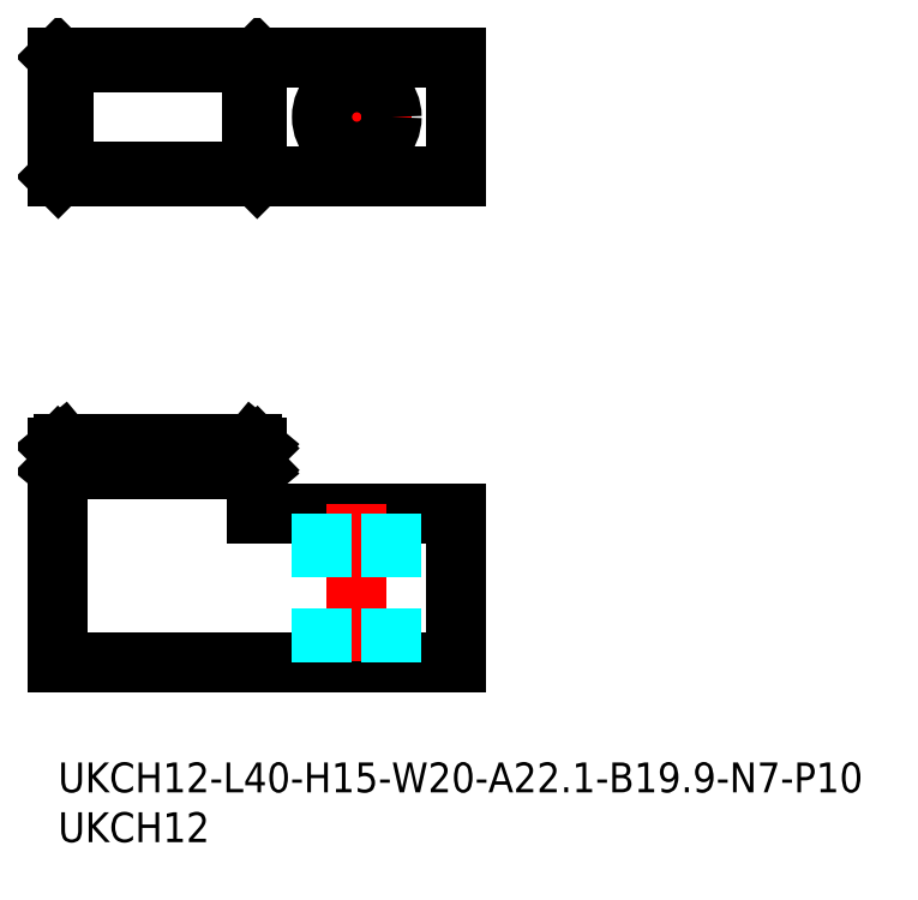
<metadata>
{"format":"dxf","ext":"dxf","renderer":"ezdxf+matplotlib","layout":"modelspace","background":"white","min_lineweight":24,"dpi":150}
</metadata>
<code>
0
SECTION
2
ENTITIES
0
LINE
8
MSM_CONTINUOUS
10
0
20
10
30
0
11
40
21
10
31
0
0
LINE
8
MSM_CONTINUOUS
10
40
20
10
30
0
11
40
21
25
31
0
0
LINE
8
MSM_CONTINUOUS
10
40
20
25
30
0
11
20
21
25
31
0
0
LINE
8
MSM_CONTINUOUS
10
40
20
58.83
30
0
11
40
21
70.83
31
0
0
LINE
8
MSM_CENTER
10
30
20
59.33
30
0
11
30
21
70.33
31
0
0
LINE
8
MSM_CENTER
10
24.5
20
64.83
30
0
11
35.5
21
64.83
31
0
0
CIRCLE
8
MSM_CONTINUOUS
10
30
20
64.83
30
0
40
3.5
0
LINE
8
MSM_CENTER
10
30
20
26
30
0
11
30
21
9
31
0
0
LINE
8
MSM_DASHED
10
26.5
20
25
30
0
11
26.5
21
10
31
0
0
LINE
8
MSM_DASHED
10
33.5
20
25
30
0
11
33.5
21
10
31
0
0
TEXT
8
MSM_PART_NUMBER
10
0
20
-8
30
0
40
3
1
UKCH12
0
TEXT
8
MSM_PART_NUMBER
10
0
20
-3
30
0
40
3
1
UKCH12-L40-H15-W20-A22.1-B19.9-N7-P10
0
LINE
8
MSM_DASHED
10
0.008197
20
31.6
30
0
11
19.99
21
31.6
31
0
0
LINE
8
MSM_CONTINUOUS
10
0.5
20
32.01
30
0
11
19.5
21
32.01
31
0
0
LINE
8
MSM_CONTINUOUS
10
19.5
20
29.99
30
0
11
0.5
21
29.99
31
0
0
LINE
8
MSM_CONTINUOUS
10
0
20
31.59
30
0
11
0
21
10
31
0
0
LINE
8
MSM_CONTINUOUS
10
20
20
25
30
0
11
20
21
31.59
31
0
0
LINE
8
MSM_CONTINUOUS
10
19.99
20
29.4
30
0
11
0.008197
21
29.4
31
0
0
LINE
8
MSM_CONTINUOUS
10
20
20
31.59
30
0
11
19.99
21
31.6
31
0
0
LINE
8
MSM_CONTINUOUS
10
19.99
20
31.6
30
0
11
19.5
21
32.01
31
0
0
LINE
8
MSM_CONTINUOUS
10
19.5
20
29.99
30
0
11
19.5
21
32.01
31
0
0
LINE
8
MSM_CONTINUOUS
10
19.99
20
29.4
30
0
11
19.5
21
29.99
31
0
0
LINE
8
MSM_CONTINUOUS
10
20
20
29.39
30
0
11
19.99
21
29.4
31
0
0
LINE
8
MSM_CONTINUOUS
10
0.5
20
29.99
30
0
11
0.5
21
32.01
31
0
0
LINE
8
MSM_CONTINUOUS
10
0.5
20
32.01
30
0
11
0.008197
21
31.6
31
0
0
LINE
8
MSM_CONTINUOUS
10
0.008197
20
31.6
30
0
11
0
21
31.59
31
0
0
LINE
8
MSM_CONTINUOUS
10
0.008197
20
29.4
30
0
11
0
21
29.39
31
0
0
LINE
8
MSM_CONTINUOUS
10
0.008197
20
29.4
30
0
11
0.5
21
29.99
31
0
0
LINE
8
MSM_CONTINUOUS
10
40
20
70.83
30
0
11
-1.42e-14
21
70.83
31
0
0
LINE
8
MSM_CONTINUOUS
10
19.99
20
70.83
30
0
11
19.5
21
70.34
31
0
0
LINE
8
MSM_CONTINUOUS
10
19.99
20
58.83
30
0
11
19.5
21
59.32
31
0
0
LINE
8
MSM_CONTINUOUS
10
20
20
58.83
30
0
11
20
21
70.83
31
0
0
LINE
8
MSM_CONTINUOUS
10
0.5
20
70.34
30
0
11
0.008197
21
70.83
31
0
0
LINE
8
MSM_CONTINUOUS
10
-1.42e-14
20
58.83
30
0
11
-1.42e-14
21
70.83
31
0
0
LINE
8
MSM_CONTINUOUS
10
40
20
58.83
30
0
11
-1.42e-14
21
58.83
31
0
0
LINE
8
MSM_CONTINUOUS
10
0.008197
20
58.83
30
0
11
0.5
21
59.32
31
0
0
LINE
8
MSM_CONTINUOUS
10
19.5
20
59.32
30
0
11
19.5
21
70.34
31
0
0
LINE
8
MSM_CONTINUOUS
10
0.5
20
70.34
30
0
11
19.5
21
70.34
31
0
0
LINE
8
MSM_CONTINUOUS
10
0.5
20
59.32
30
0
11
0.5
21
70.34
31
0
0
LINE
8
MSM_CONTINUOUS
10
19.5
20
59.32
30
0
11
0.5
21
59.32
31
0
0
ENDSEC
0
EOF

</code>
